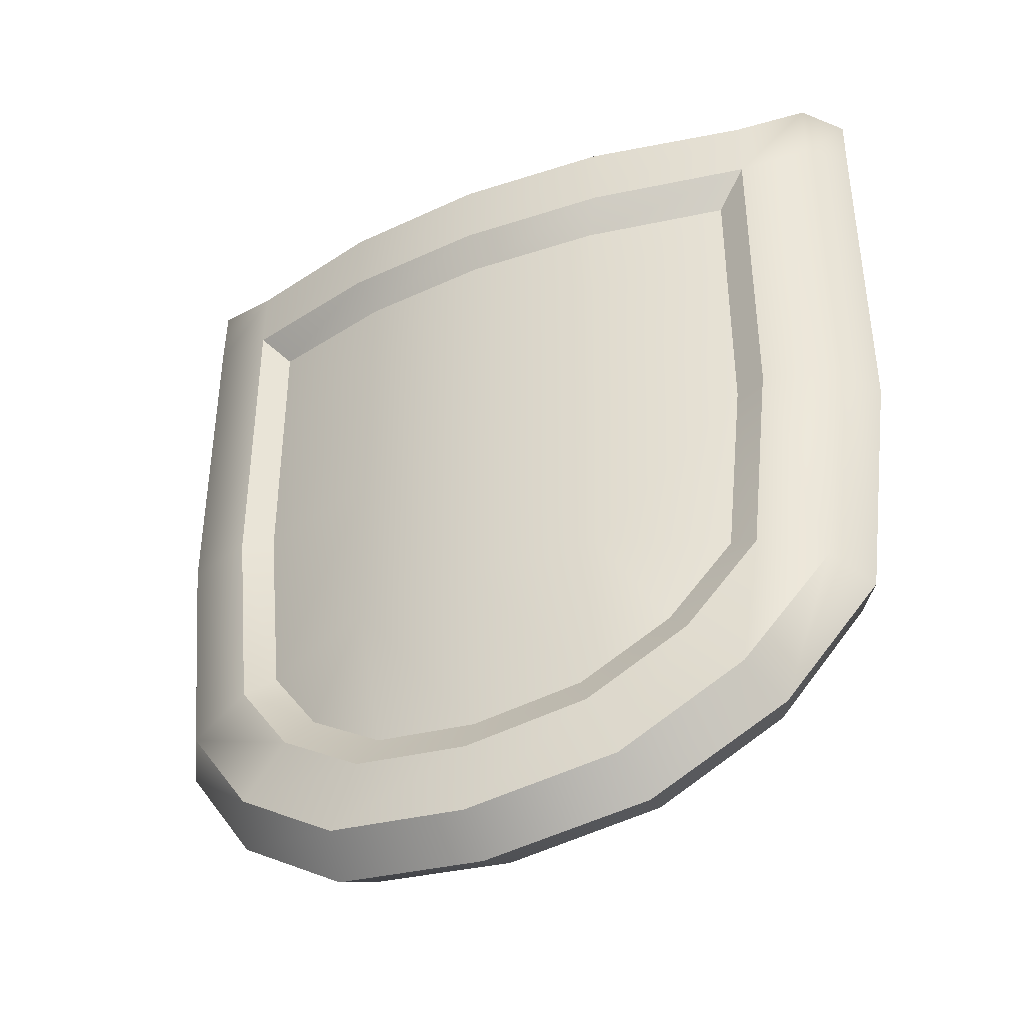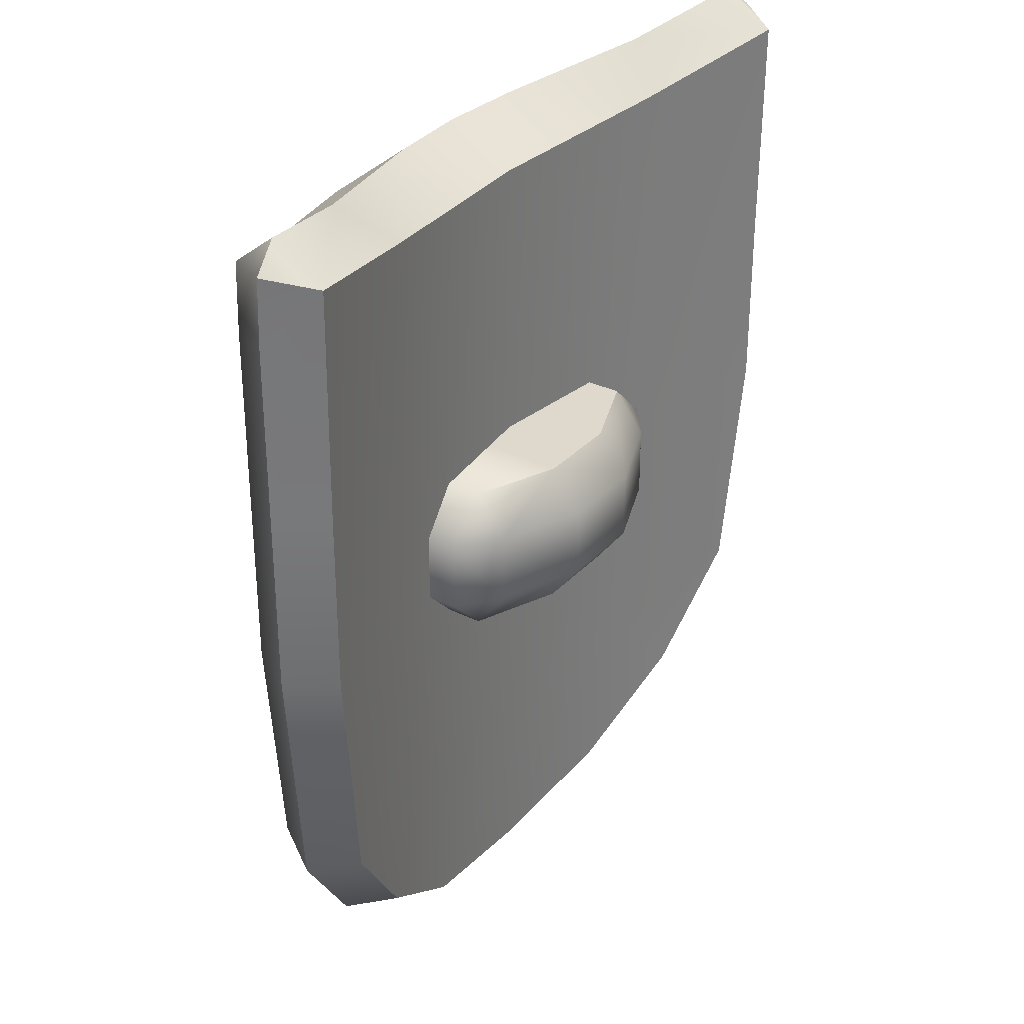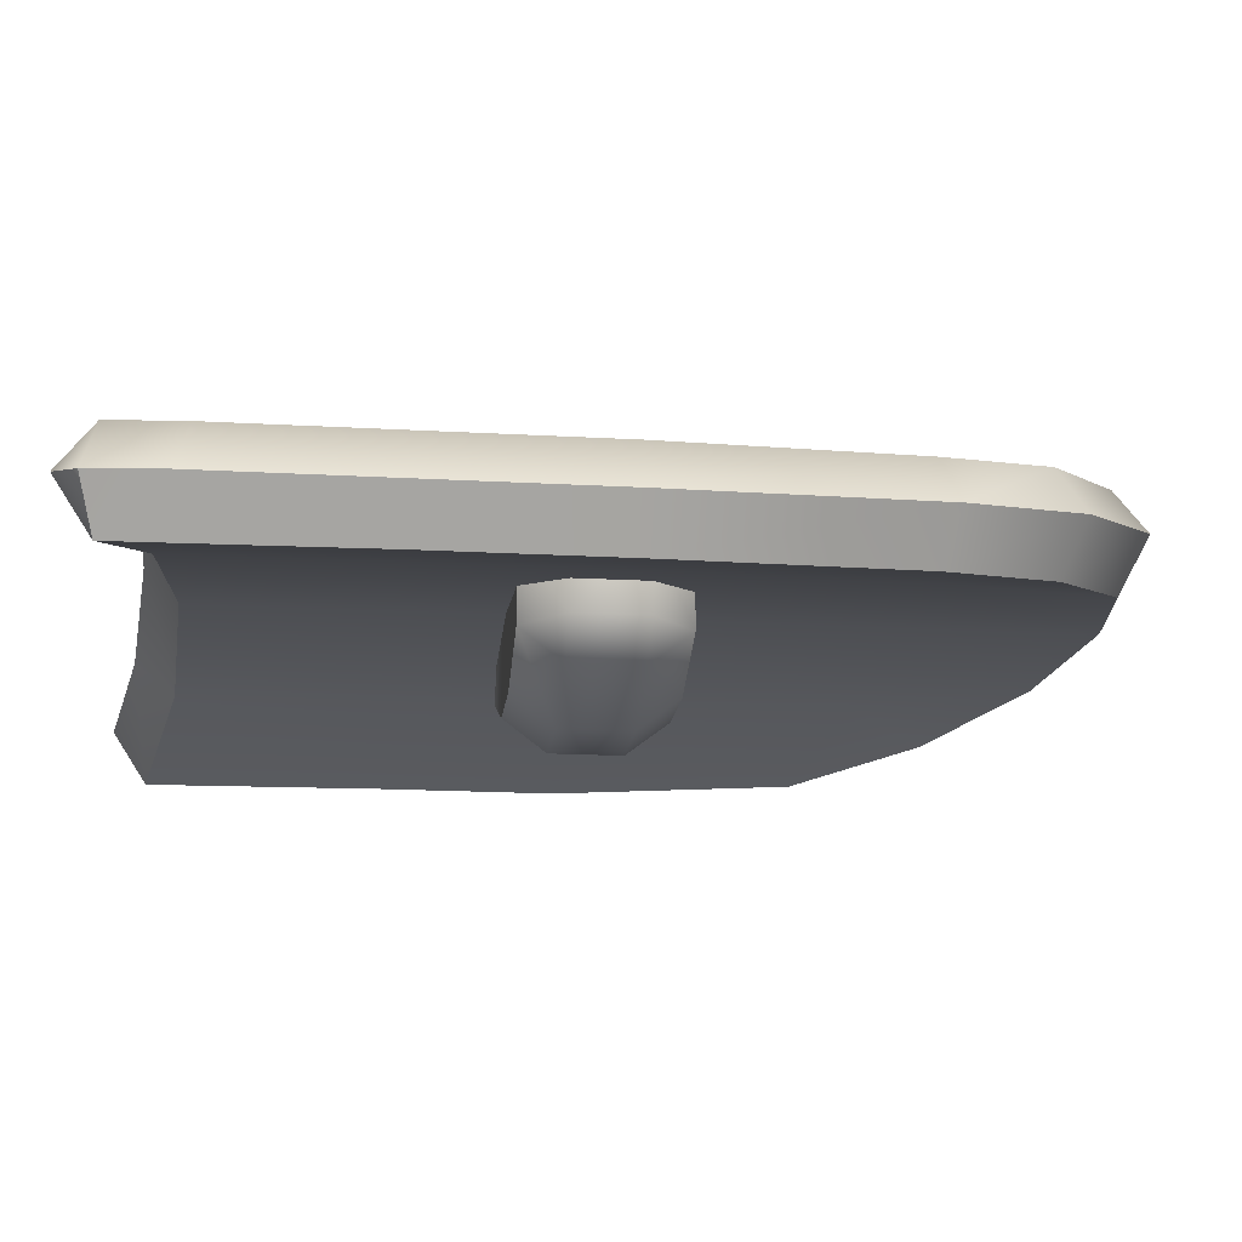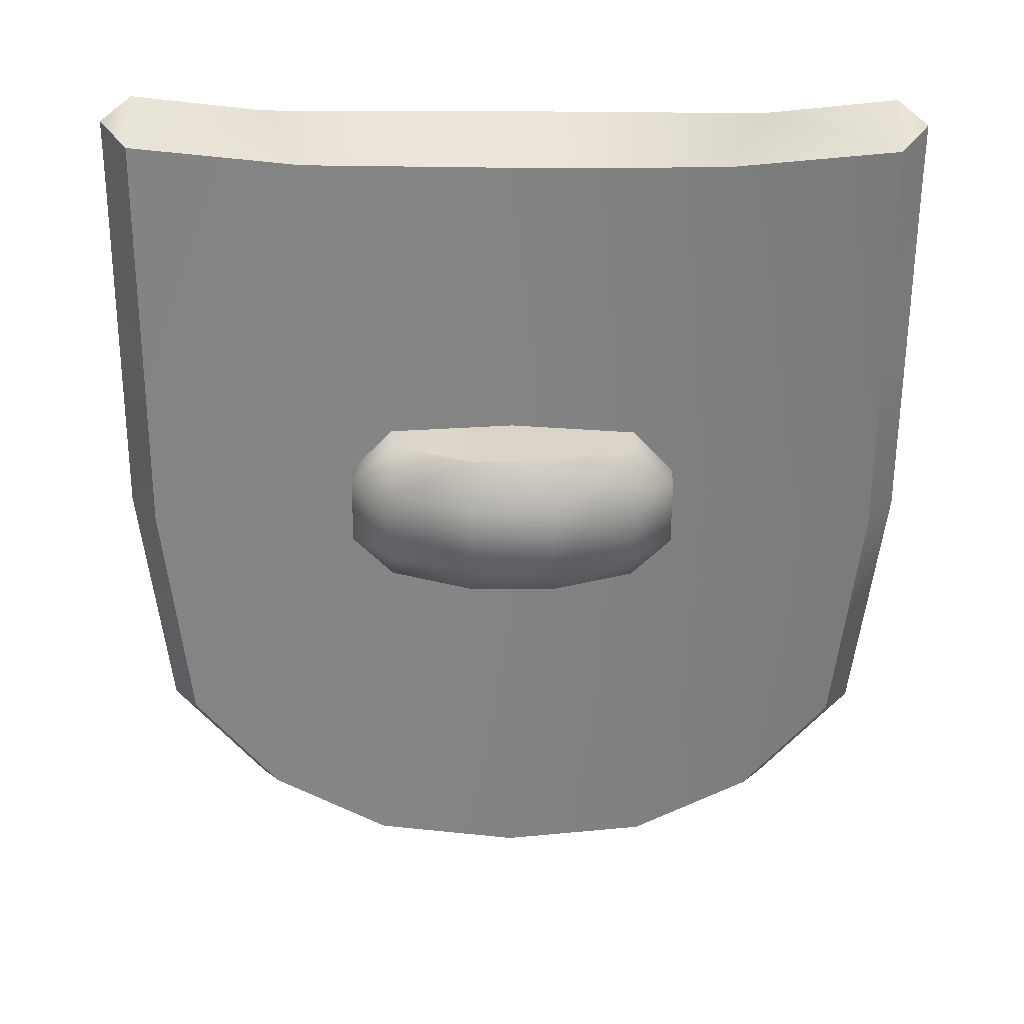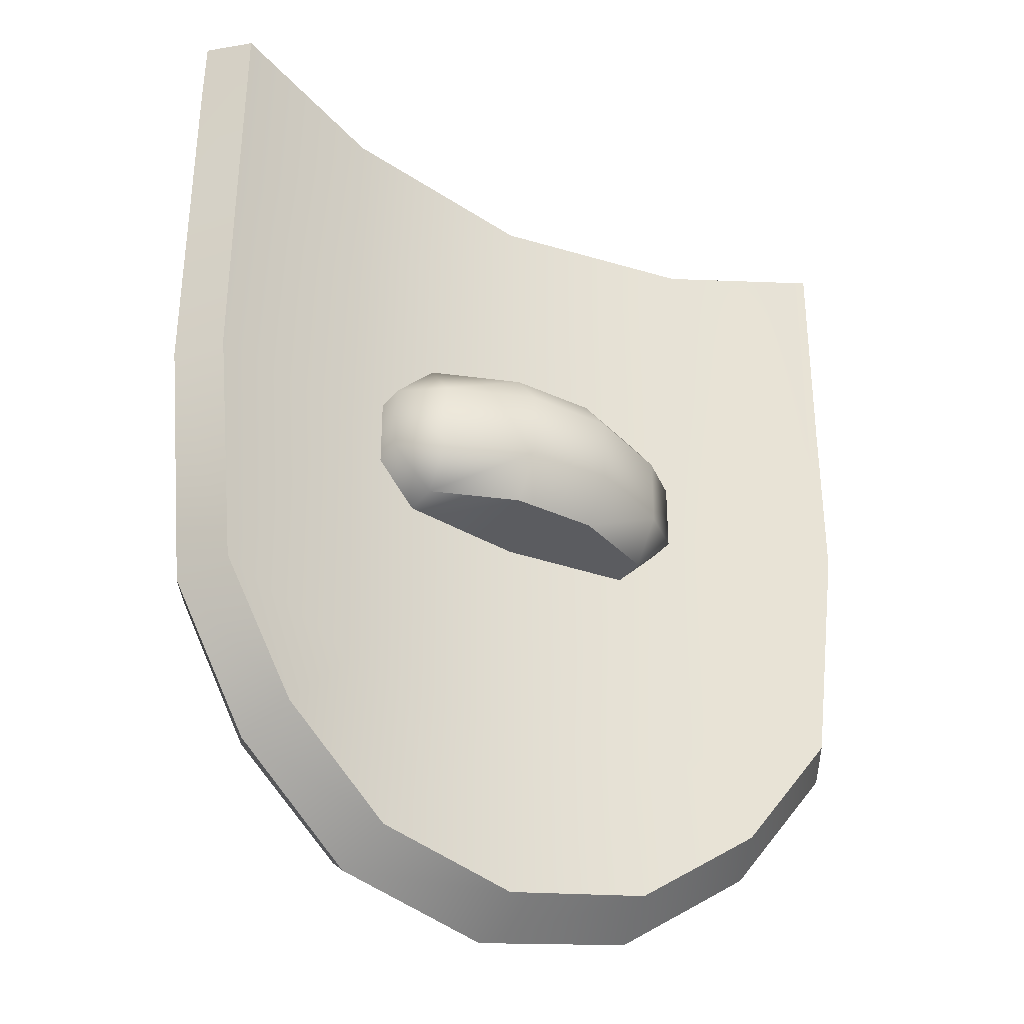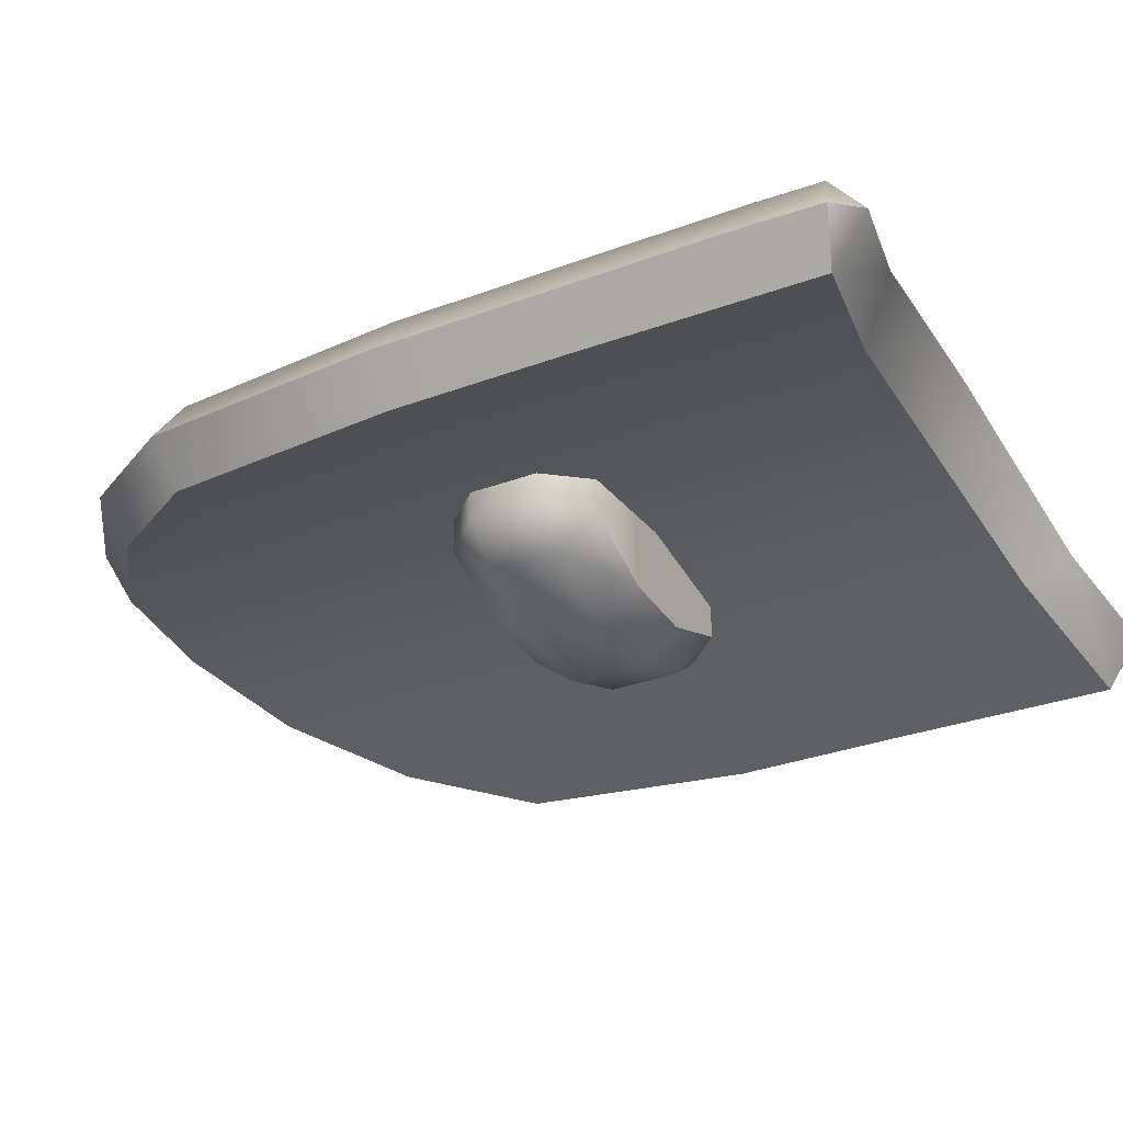
<metadata>
{"format":"obj","ext":"obj","renderer":"f3d","projection":"perspective","resolution":1024,"background":"white","views":[{"elev":-41.3,"azim":25.6,"up":"+Y"},{"elev":32.1,"azim":124.9,"up":"+Y"},{"elev":-17.4,"azim":-96.5,"up":"+Z"},{"elev":-61.5,"azim":179.7,"up":"+Z"},{"elev":-34.7,"azim":148.0,"up":"+Y"},{"elev":-32.6,"azim":117.4,"up":"+Z"}]}
</metadata>
<code>
o shield_badge_color
v 0.3315 0.1928 0.03149
v -0.3315 0.1928 0.03149
v 0.4077 0.1928 0.008478
v -0.4077 0.1928 0.008481
v 0.4077 0.1928 -0.09574
v -0.4077 0.1928 -0.09574
v 0.2293 0.1928 -0.04614
v 9e-06 0.1928 -0.01835
v -0.2293 0.1928 -0.04614
v 0.4413 0.1928 -0.04631
v -0.4413 0.1928 -0.0463
v 9e-06 0.3214 0.1011
v -0.4413 0.3826 -0.0463
v 0.4413 0.3826 -0.04631
v -0.4077 0.3695 0.008481
v 0.4077 0.3695 0.008478
v 0.3315 -0 0.03149
v 0.3076 -0.2291 0.03347
v 0.234 -0.3328 0.05647
v 0.1302 -0.4065 0.0784
v 9e-06 -0.4304 0.08826
v -0.1302 -0.4065 0.0784
v -0.2339 -0.3328 0.05647
v -0.3076 -0.2291 0.03347
v -0.3315 -0 0.03149
v 0.4077 -0 0.008478
v 0.3783 -0.259 0.01548
v 0.2877 -0.3865 0.04534
v 0.1601 -0.4771 0.07363
v 9e-06 -0.5065 0.08826
v -0.1601 -0.4771 0.07363
v -0.2877 -0.3865 0.04534
v -0.3783 -0.259 0.01548
v -0.4077 -0 0.008481
v 0.4077 0 -0.09574
v 0.3783 -0.259 -0.08783
v 0.2877 -0.3865 -0.06263
v 0.1601 -0.4771 -0.03299
v 9e-06 -0.5065 -0.01835
v -0.1601 -0.4771 -0.03299
v -0.2877 -0.3865 -0.06263
v -0.3783 -0.259 -0.08782
v -0.4077 0 -0.09574
v 0.2293 0 -0.04614
v 0.2107 -0.3008 -0.04225
v 9e-06 0 -0.01835
v 9e-06 -0.3165 -0.01835
v -0.2293 0 -0.04614
v -0.2107 -0.3008 -0.04225
v -0.3115 -0.4103 -0.006849
v -0.4093 -0.272 -0.03668
v 0.4413 0 -0.04631
v 0.4093 -0.272 -0.03668
v 0.1732 -0.5081 0.02651
v 9e-06 -0.5401 0.04349
v 0.3115 -0.4103 -0.006852
v -0.1732 -0.5081 0.02651
v -0.4413 0 -0.04631
v -0.1622 0.3272 0.08542
v 0.1622 0.3272 0.08542
v -0.3315 0.3504 0.03149
v 0.3315 0.3504 0.03149
v 0.2964 0.1928 0.01777
v 0.1451 0.1928 0.06599
v -0.1451 0.1928 0.06599
v -0.2964 0.1928 0.01777
v 0.1451 -0 0.06599
v 9e-06 -0 0.08002
v -0.2964 -0 0.01777
v 0.2964 -0 0.01777
v -0.1451 -0 0.06599
v 0.1451 0.2872 0.06599
v 9e-06 0.282 0.08002
v 9e-06 0.1928 0.08002
v 0.1413 -0.1956 0.06714
v 0.2092 -0.3028 0.0401
v 0.275 -0.2101 0.01954
v -0.1413 -0.1956 0.06714
v -0.2092 -0.3028 0.04011
v -0.1164 -0.3687 0.05971
v 9e-06 -0.3901 0.06853
v 9e-06 -0.1956 0.07747
v 0.1164 -0.3687 0.05971
v -0.275 -0.2101 0.01954
v -0.1451 0.2872 0.06599
v -0.2964 0.3079 0.01777
v 0.2964 0.308 0.01777
v -0.4077 0.444 -0.09796
v -0.4413 0.4564 -0.04885
v -0.2293 0.4078 -0.04734
v 0.2293 0.4078 -0.04734
v 9e-06 0.3959 -0.01921
v 0.4077 0.444 -0.09797
v 0.1622 0.4046 0.08435
v 9e-06 0.3992 0.1002
v -0.4077 0.4447 0.006277
v 0.4077 0.4447 0.006274
v 0.4413 0.4564 -0.04886
v 0.3315 0.4263 0.02981
v -0.1622 0.4046 0.08435
v -0.3315 0.4263 0.02981
v -0.4077 0.4814 -0.04045
v 0.4077 0.4814 -0.04045
v 0.2726 0.4533 -0.000845
v -0.2726 0.4533 -0.000844
v 0.09758 0.4374 0.04706
v 9e-06 0.4351 0.0564
v -0.09757 0.4374 0.04706
v -0.04636 0.08271 0.003851
v 0.04637 0.08271 0.003851
v 0.04637 -0.08275 0.003851
v -0.04636 -0.08275 0.003851
v -0.04636 0.03779 -0.1448
v 0.04637 0.03779 -0.1448
v 0.04637 0.08271 -0.1105
v -0.04636 0.08271 -0.1105
v -0.1391 -0.08275 0.003851
v 0.04637 -0.03782 -0.1448
v -0.184 -0.03782 0.003851
v -0.04636 -0.03782 -0.1448
v -0.1391 0.08271 0.003851
v -0.184 0.03779 0.003851
v -0.1391 -0.08275 -0.07335
v -0.184 -0.03782 -0.07335
v -0.1391 -0.03782 -0.1077
v -0.1391 0.08271 -0.07335
v -0.1391 0.03779 -0.1077
v -0.184 0.03779 -0.07335
v 0.1391 -0.08275 0.003851
v 0.184 -0.03782 0.003851
v -0.04636 -0.08275 -0.1105
v 0.1391 0.08271 0.003851
v 0.04637 -0.08275 -0.1105
v 0.184 0.03779 0.003851
v 0.1391 -0.08275 -0.07335
v 0.1391 -0.03782 -0.1077
v 0.184 -0.03782 -0.07335
v 0.1391 0.08271 -0.07335
v 0.184 0.03779 -0.07335
v 0.1391 0.03779 -0.1077
f 93 14 10 5
f 11 4 15 13
f 1 3 16 62
f 88 90 9 6
f 90 92 8 9
f 92 91 7 8
f 19 18 77 76
f 17 1 63 70
f 59 61 86 85
f 18 17 70 77
f 12 59 85 73
f 24 23 79 84
f 2 25 69 66
f 1 62 87 63
f 24 25 34 33
f 20 21 30 29
f 21 22 31 30
f 23 24 33 32
f 22 23 32 31
f 17 18 27 26
f 18 19 28 27
f 19 20 29 28
f 50 51 42 41
f 52 53 36 35
f 54 55 39 38
f 53 56 37 36
f 55 57 40 39
f 56 54 38 37
f 57 50 41 40
f 51 58 43 42
f 36 45 44 35
f 45 47 46 44
f 47 49 48 46
f 49 42 43 48
f 37 38 45
f 38 39 47 45
f 39 40 49 47
f 41 42 49
f 40 41 49
f 36 37 45
f 33 34 58 51
f 31 32 50 57
f 28 29 54 56
f 30 31 57 55
f 27 28 56 53
f 29 30 55 54
f 26 27 53 52
f 32 33 51 50
f 7 5 35 44
f 5 10 52 35
f 8 7 44 46
f 60 12 73 72
f 2 4 34 25
f 9 8 46 48
f 11 6 43 58
f 3 1 17 26
f 10 3 26 52
f 6 9 48 43
f 25 24 84 69
f 4 11 58 34
f 3 10 14 16
f 91 93 5 7
f 59 12 95 100
f 61 2 66 86
f 62 16 97 99
f 16 14 98 97
f 60 62 99 94
f 13 15 96 89
f 15 61 101 96
f 12 60 94 95
f 61 59 100 101
f 13 89 88
f 20 19 76 83
f 23 22 80 79
f 22 21 81 80
f 62 60 72 87
f 4 2 61 15
f 21 20 83 81
f 64 74 68 67
f 87 72 64 63
f 75 76 77
f 83 76 75
f 75 77 70 67
f 84 79 78
f 64 67 70 63
f 78 79 80
f 78 80 81 82
f 82 81 83 75
f 71 69 84 78
f 65 71 68 74
f 68 71 78 82
f 65 66 69 71
f 86 66 65 85
f 75 67 68 82
f 64 72 73 74
f 65 74 73 85
f 106 107 95 94
f 104 106 94
f 89 96 102
f 99 97 104
f 98 93 103
f 105 102 96
f 100 108 105
f 106 92 107
f 108 107 92
f 103 93 104
f 91 92 106
f 95 107 108 100
f 97 98 103
f 93 91 104
f 90 105 108
f 88 89 102
f 104 91 106
f 92 90 108
f 90 88 105
f 99 104 94
f 101 100 105
f 88 102 105
f 101 105 96
f 98 14 93
f 13 88 6 11
f 97 103 104
f 133 131 120 118
f 137 139 134 130
f 115 116 109 110
f 116 126 121 109
f 119 122 128 124
f 118 114 140 136
f 120 113 114 118
f 135 133 118 136
f 123 124 125
f 126 127 128
f 126 116 113 127
f 123 131 112 117
f 135 136 137
f 138 139 140
f 123 117 119 124
f 125 127 113 120
f 121 126 128 122
f 127 125 124 128
f 131 123 125 120
f 115 138 140 114
f 139 137 136 140
f 129 135 137 130
f 138 132 134 139
f 131 133 111 112
f 138 115 110 132
f 116 115 114 113
f 133 135 129 111

</code>
